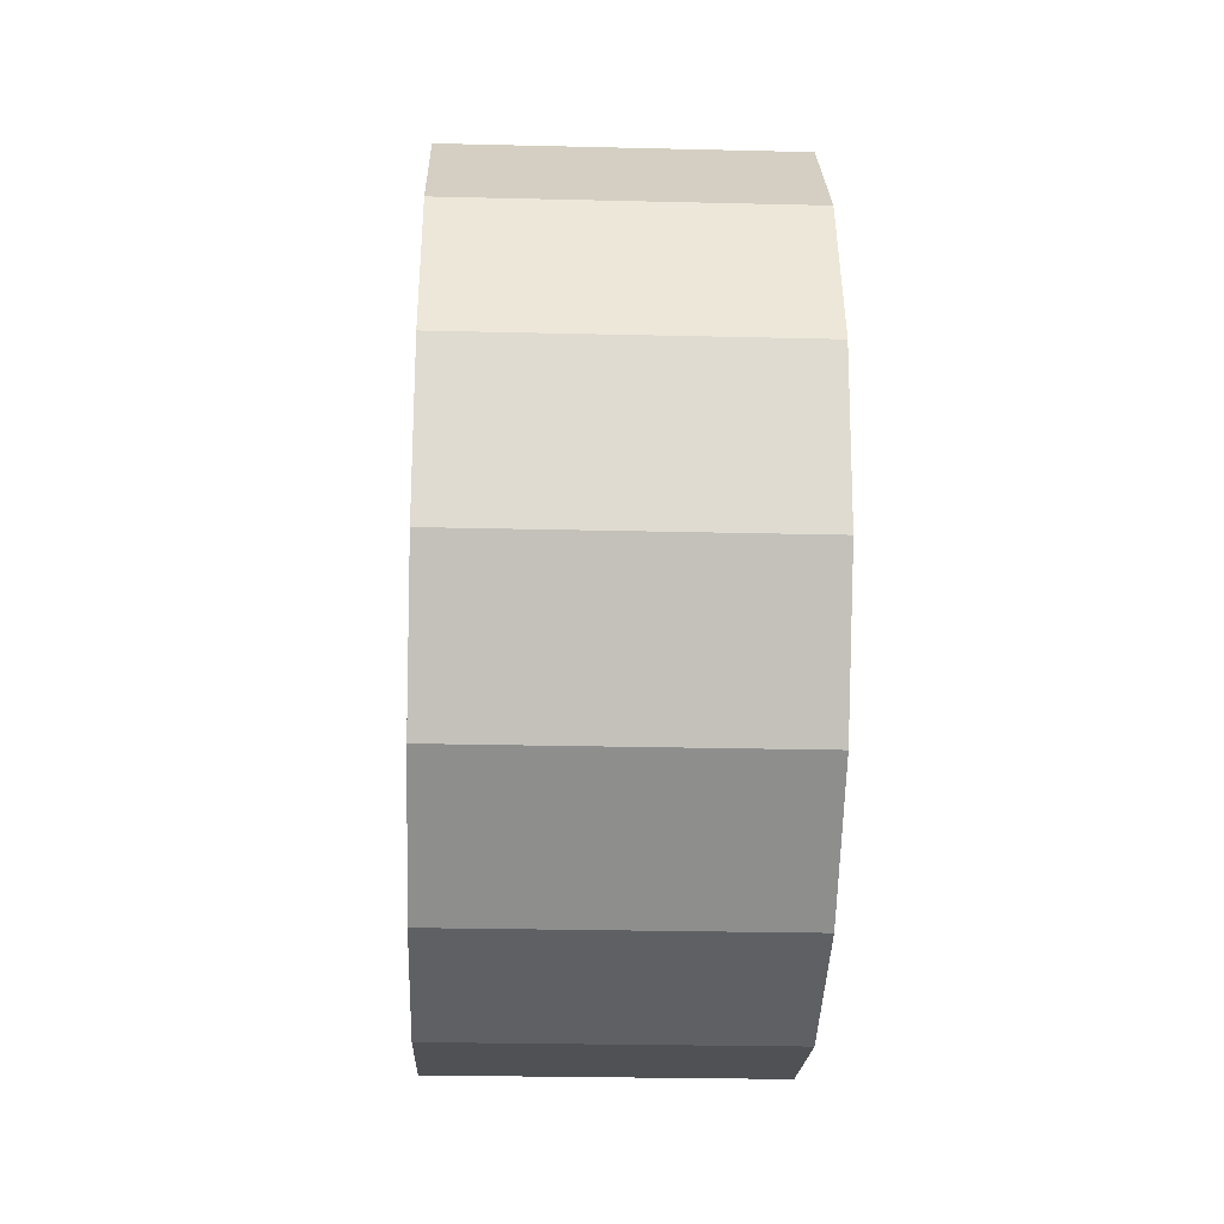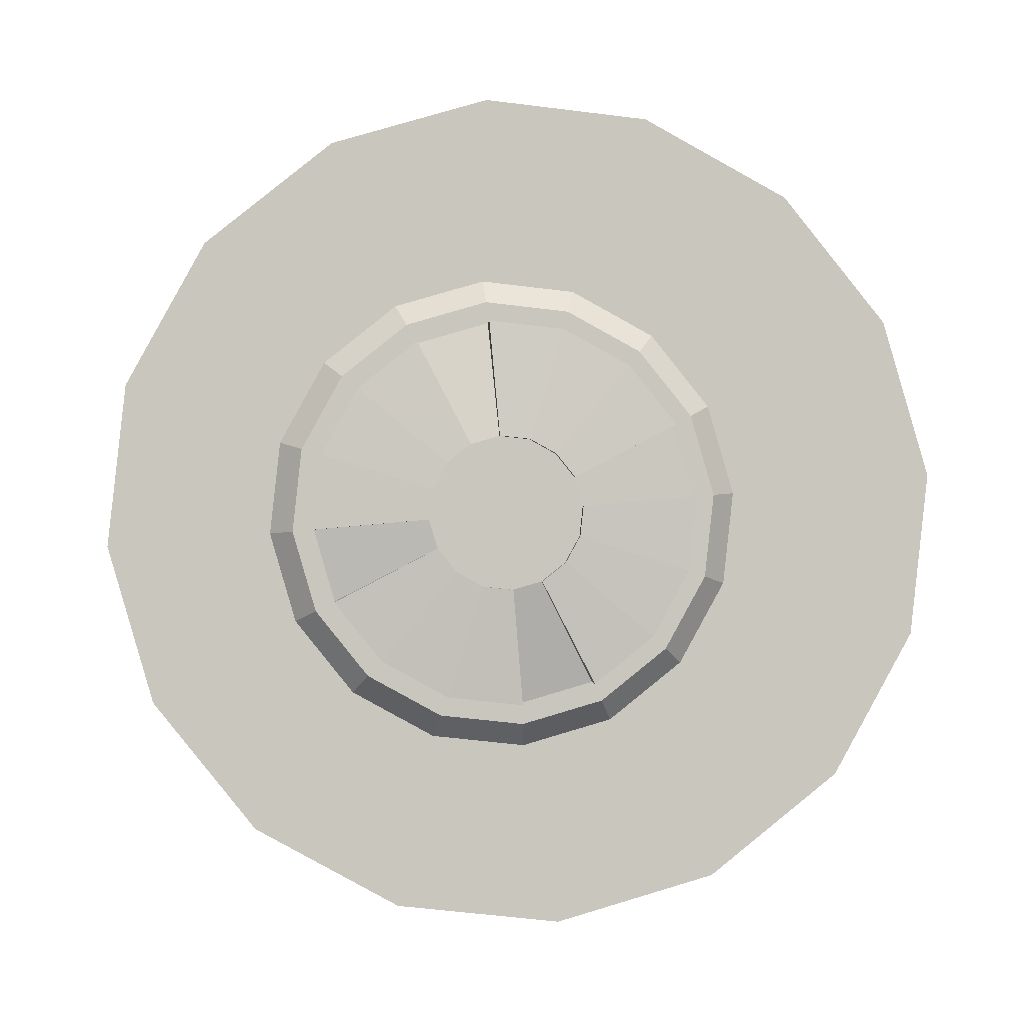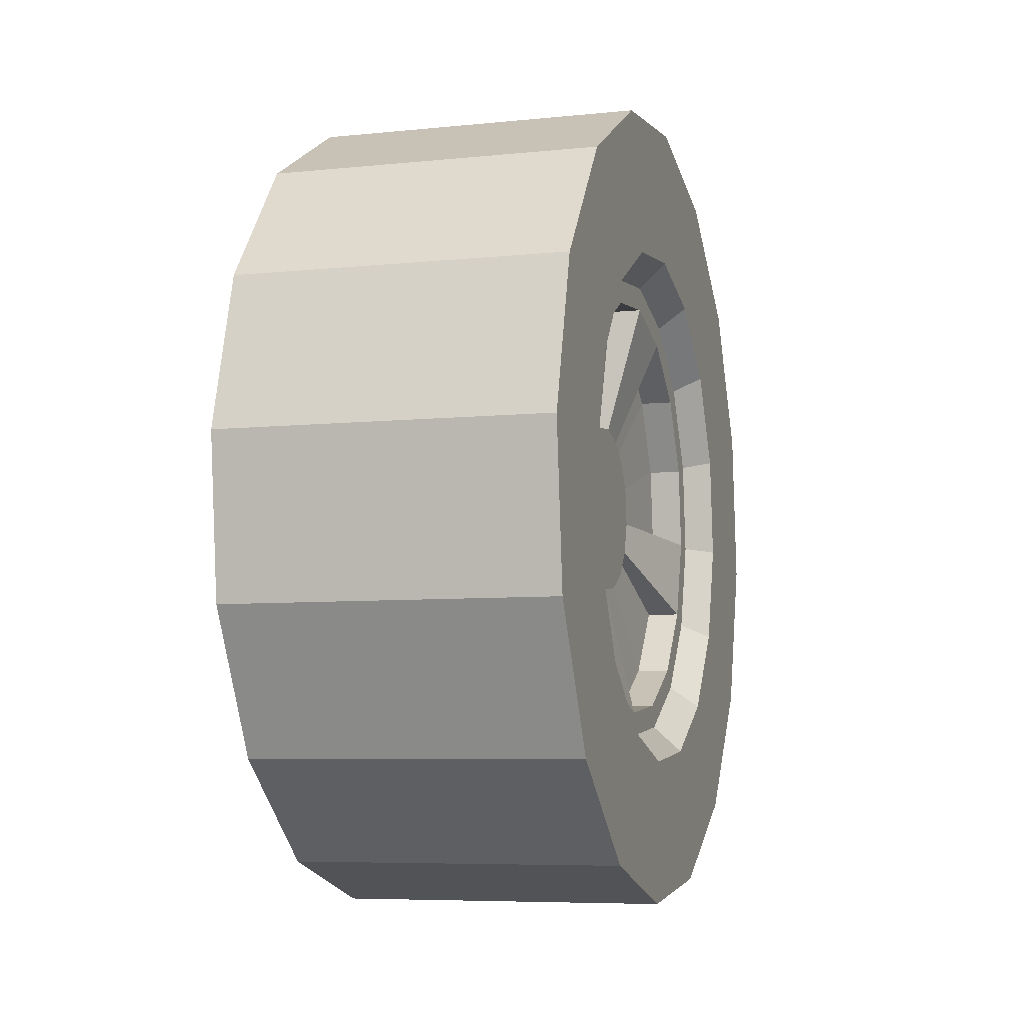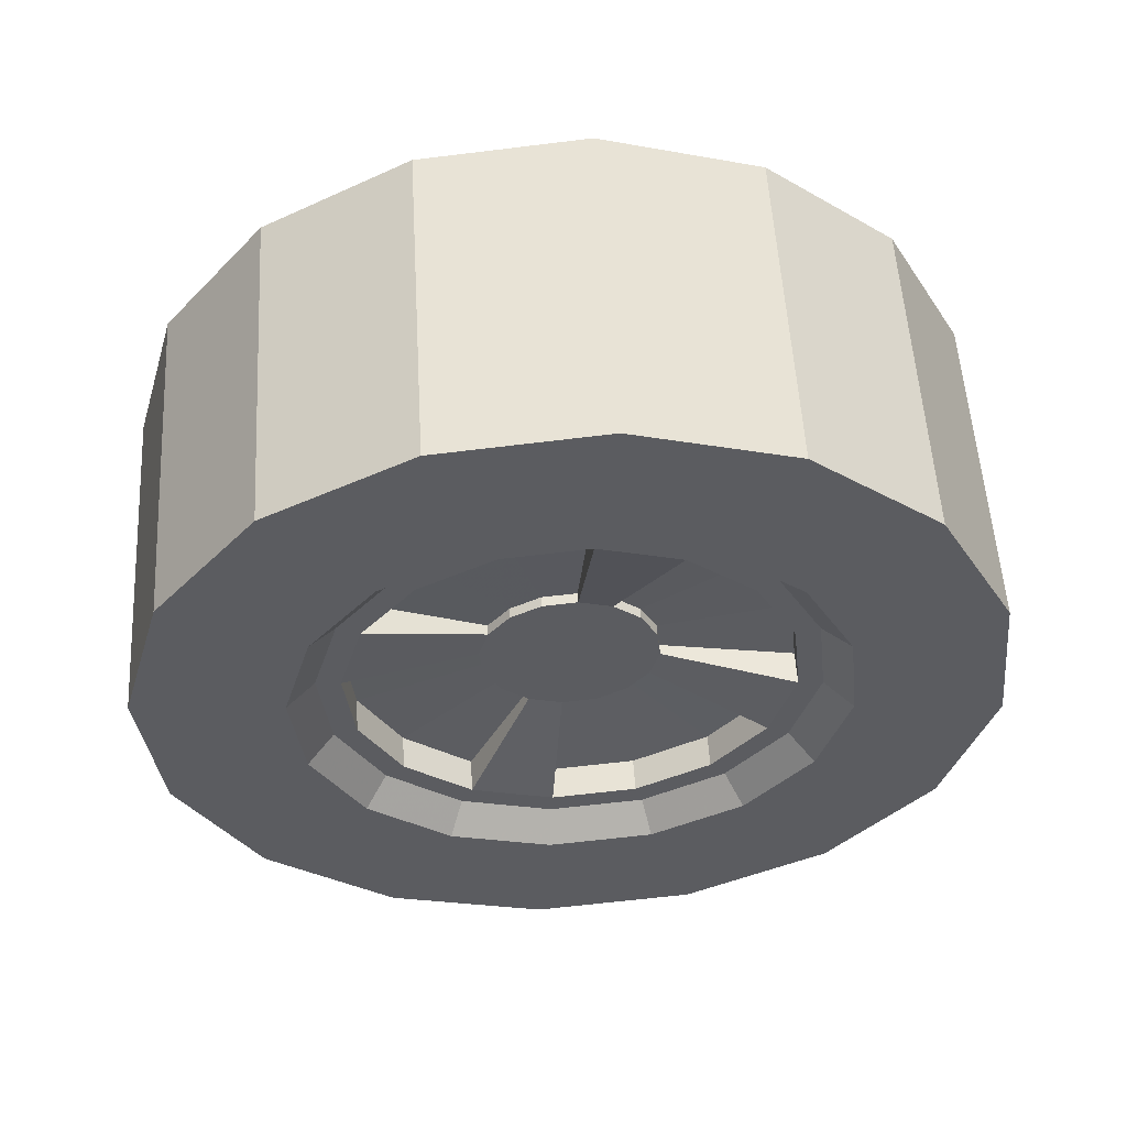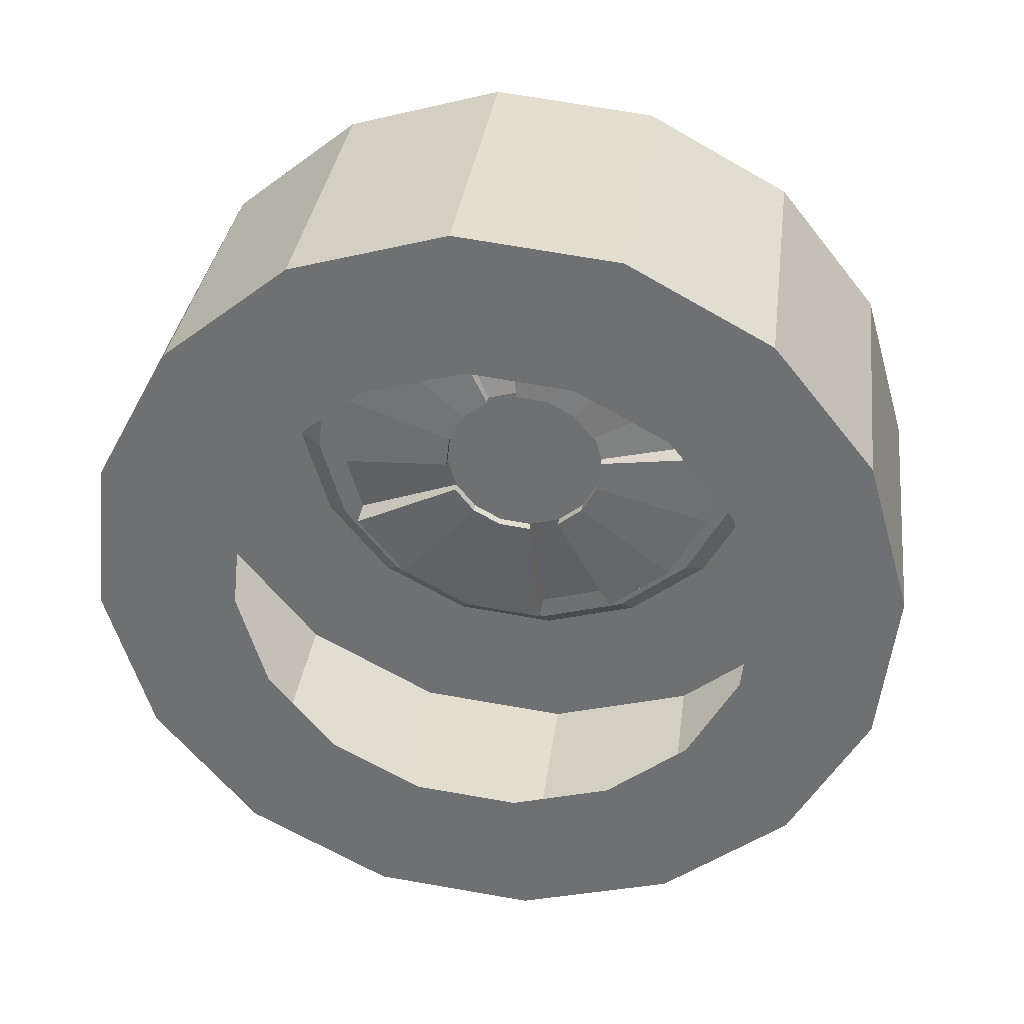
<metadata>
{"format":"obj","ext":"obj","renderer":"f3d","projection":"perspective","resolution":1024,"background":"white","views":[{"elev":-25.9,"azim":-2.2,"up":"+Z"},{"elev":-0.5,"azim":-93.6,"up":"+Z"},{"elev":-6.7,"azim":16.8,"up":"+Z"},{"elev":54.8,"azim":86.7,"up":"+Z"},{"elev":34.1,"azim":-82.6,"up":"+Z"}]}
</metadata>
<code>
o car-normal-red.006_Cube.016
v 0.08174 -0.07521 0.08963
v 0.08174 0.05413 -0.1717
v 0.08174 -0.01569 -0.1793
v 0.08174 -0.08311 -0.1597
v 0.08174 -0.1379 -0.1157
v 0.08174 -0.1717 -0.05413
v 0.08174 -0.1793 0.01569
v 0.08174 -0.1597 0.08311
v 0.08174 -0.1157 0.1379
v 0.08174 -0.05413 0.1717
v 0.08174 0.01569 0.1793
v 0.08174 0.08311 0.1597
v 0.08174 0.1379 0.1157
v 0.08174 0.1717 0.05413
v 0.08174 0.1793 -0.01569
v 0.08174 0.1597 -0.08312
v 0.08174 0.1157 -0.1379
v 0.08174 -0.03518 0.1116
v 0.08174 0.0102 0.1166
v 0.08174 0.05402 0.1038
v 0.08174 0.08963 0.0752
v 0.08174 0.1116 0.03518
v 0.08174 0.1166 -0.0102
v 0.08174 0.1038 -0.05403
v 0.08174 0.07521 -0.08963
v -0.06226 -0.01569 -0.1793
v 0.08174 0.03518 -0.1116
v 0.08174 -0.0102 -0.1166
v 0.08174 -0.05402 -0.1038
v 0.08174 -0.08963 -0.07521
v 0.08174 -0.1116 -0.03518
v 0.08174 -0.1166 0.0102
v 0.08174 -0.1038 0.05402
v -0.06226 -0.08311 -0.1597
v -0.06226 -0.1379 -0.1157
v -0.06226 -0.1717 -0.05413
v -0.06226 -0.1793 0.01569
v -0.06226 -0.1597 0.08311
v -0.06226 -0.1157 0.1379
v -0.06226 -0.05413 0.1717
v -0.06226 0.01569 0.1793
v -0.06226 0.08311 0.1597
v -0.06226 0.1379 0.1157
v -0.06226 0.1717 0.05413
v -0.06226 0.1793 -0.01569
v -0.06226 0.1597 -0.08312
v -0.06226 0.1157 -0.1379
v -0.06226 0.05413 -0.1717
v -0.06226 -0.07521 0.08963
v -0.06226 -0.03518 0.1116
v -0.06226 0.0102 0.1166
v -0.06226 0.05402 0.1038
v -0.06226 0.08963 0.0752
v -0.06226 0.1116 0.03518
v -0.06226 0.1166 -0.0102
v -0.06226 0.1038 -0.05403
v -0.06226 0.07521 -0.08963
v -0.06226 0.03518 -0.1116
v -0.06226 -0.0102 -0.1166
v -0.06226 -0.05402 -0.1038
v -0.06226 -0.08963 -0.07521
v -0.06226 -0.1116 -0.03518
v -0.06226 -0.1166 0.0102
v -0.06226 -0.1038 0.05402
v 0.07 -0.06768 0.08066
v 0.07 -0.03166 0.1004
v 0.07 0.009178 0.1049
v 0.07 0.04862 0.0934
v 0.07 0.08067 0.06768
v 0.07 0.1004 0.03166
v 0.07 0.1049 -0.009179
v 0.07 0.0934 -0.04862
v 0.07 0.06769 -0.08067
v 0.05578 -0.03363 0.0175
v 0.07 0.03166 -0.1004
v 0.07 -0.009177 -0.1049
v 0.07 -0.04862 -0.0934
v 0.07 -0.08066 -0.06769
v 0.07 -0.1004 -0.03167
v 0.07 -0.1049 0.009176
v 0.07 -0.0934 0.04862
v 0.07 -0.06092 0.0726
v 0.07 -0.0285 0.09038
v 0.07 0.00826 0.09441
v 0.07 0.04376 0.08406
v 0.07 0.0726 0.06092
v 0.07 0.09038 0.0285
v 0.07 0.09441 -0.008261
v 0.07 0.08406 -0.04376
v 0.07 0.06092 -0.0726
v 0.05578 0 -1e-06
v 0.07 0.0285 -0.09038
v 0.07 -0.00826 -0.09441
v 0.07 -0.04376 -0.08406
v 0.07 -0.0726 -0.06092
v 0.07 -0.09038 -0.0285
v 0.07 -0.09441 0.008259
v 0.07 -0.08406 0.04376
v 0.05578 -0.03776 0.003303
v 0.05578 -0.03615 -0.0114
v 0.05578 -0.02904 -0.02437
v 0.05578 -0.0175 -0.03363
v 0.05578 -0.003304 -0.03776
v 0.05578 0.0114 -0.03615
v 0.05578 0.02437 -0.02904
v 0.05578 0.03363 -0.0175
v 0.05135 -0.03363 0.0175
v 0.05578 0.03776 -0.003305
v 0.05578 0.03615 0.0114
v 0.05578 0.02904 0.02437
v 0.05578 0.0175 0.03362
v 0.05578 0.003304 0.03776
v 0.05578 -0.0114 0.03615
v 0.05578 -0.02437 0.02904
v 0.05557 -0.06092 0.0726
v 0.05557 -0.0285 0.09038
v 0.05557 0.00826 0.09441
v 0.05557 0.04376 0.08406
v 0.05557 0.0726 0.06092
v 0.05557 0.09038 0.0285
v 0.05557 0.09441 -0.008261
v 0.05557 0.08406 -0.04376
v 0.05557 0.06092 -0.0726
v 0.05557 0.0285 -0.09038
v 0.05557 -0.00826 -0.09441
v 0.05557 -0.04376 -0.08406
v 0.05557 -0.0726 -0.06092
v 0.05557 -0.09038 -0.0285
v 0.05557 -0.09441 0.008259
v 0.05557 -0.08406 0.04376
v 0.05135 -0.03776 0.003303
v 0.05135 -0.03615 -0.0114
v 0.05135 -0.02904 -0.02437
v 0.05135 -0.0175 -0.03363
v 0.05135 -0.003304 -0.03776
v 0.05135 0.0114 -0.03615
v 0.05135 0.02437 -0.02904
v 0.05135 0.03363 -0.0175
v 0.05135 0.03776 -0.003305
v 0.05135 0.03615 0.0114
v 0.05135 0.02904 0.02437
v 0.05135 0.0175 0.03362
v 0.05135 0.003304 0.03776
v 0.05135 -0.0114 0.03615
v 0.05135 -0.02437 0.02904
v 0.08174 0.1166 -0.0102
v 0.08174 0.1038 -0.05403
v 0.08174 0.08963 0.0752
v 0.08174 0.1116 0.03518
v 0.08174 0.05402 0.1038
v 0.08174 0.0102 0.1166
v 0.08174 -0.03518 0.1116
v 0.08174 -0.07521 0.08963
v 0.08174 -0.1038 0.05402
v 0.08174 -0.1166 0.0102
v 0.08174 -0.1116 -0.03518
v 0.08174 -0.08963 -0.07521
v 0.08174 0.1157 -0.1379
v 0.08174 0.05413 -0.1717
v 0.08174 -0.01569 -0.1793
v 0.08174 -0.08311 -0.1597
v 0.08174 -0.1379 -0.1157
v 0.08174 -0.1717 -0.05413
v 0.08174 -0.1793 0.01569
v 0.08174 -0.1597 0.08311
v 0.08174 -0.1157 0.1379
v 0.08174 -0.05413 0.1717
v 0.08174 0.01569 0.1793
v 0.08174 0.08311 0.1597
v 0.08174 0.1379 0.1157
v 0.08174 0.1717 0.05413
v 0.08174 0.1793 -0.01569
v 0.08174 0.1597 -0.08312
v 0.08174 -0.05402 -0.1038
v 0.08174 -0.0102 -0.1166
v 0.08174 0.03518 -0.1116
v 0.08174 0.07521 -0.08963
v -0.06226 0.1157 -0.1379
v -0.06226 0.05413 -0.1717
v -0.06226 -0.01569 -0.1793
v -0.06226 -0.08311 -0.1597
v -0.06226 -0.1379 -0.1157
v -0.06226 -0.1717 -0.05413
v -0.06226 -0.1793 0.01569
v -0.06226 -0.1597 0.08311
v -0.06226 -0.1157 0.1379
v -0.06226 -0.05413 0.1717
v -0.06226 0.01569 0.1793
v -0.06226 0.08311 0.1597
v -0.06226 0.1379 0.1157
v -0.06226 0.1717 0.05413
v -0.06226 0.1793 -0.01569
v -0.06226 0.1597 -0.08312
v 0.07 0.1049 -0.009179
v 0.07 0.0934 -0.04862
v 0.07 0.08067 0.06768
v 0.07 0.1004 0.03166
v 0.07 0.04862 0.0934
v 0.07 0.009178 0.1049
v 0.07 -0.03166 0.1004
v 0.07 -0.06768 0.08066
v 0.07 -0.0934 0.04862
v 0.07 -0.1049 0.009176
v 0.07 -0.1004 -0.03167
v 0.07 -0.08066 -0.06769
v 0.07 -0.04862 -0.0934
v 0.07 -0.009177 -0.1049
v 0.07 0.03166 -0.1004
v 0.07 0.06769 -0.08067
v 0.07 0.0726 0.06092
v 0.07 0.09038 0.0285
v 0.07 0.04376 0.08406
v 0.07 0.04376 0.08406
v 0.07 -0.0285 0.09038
v 0.07 0.00826 0.09441
v 0.07 0.00826 0.09441
v 0.07 -0.06092 0.0726
v 0.07 -0.08406 0.04376
v 0.07 -0.08406 0.04376
v 0.07 -0.09038 -0.0285
v 0.07 -0.09441 0.008259
v 0.07 -0.09441 0.008259
v 0.07 -0.0726 -0.06092
v 0.07 0.09441 -0.008261
v 0.07 0.09441 -0.008261
v 0.07 -0.04376 -0.08406
v 0.07 -0.04376 -0.08406
v 0.07 0.0285 -0.09038
v 0.07 -0.00826 -0.09441
v 0.07 -0.00826 -0.09441
v 0.07 0.06092 -0.0726
v 0.07 0.08406 -0.04376
v 0.07 0.08406 -0.04376
v 0.05135 -0.0175 -0.03363
v 0.05135 -0.0175 -0.03363
v 0.05135 -0.02904 -0.02437
v 0.05135 0.0114 -0.03615
v 0.05135 -0.003304 -0.03776
v 0.05135 -0.003304 -0.03776
v 0.05135 0.02437 -0.02904
v 0.05135 0.03363 -0.0175
v 0.05135 0.03363 -0.0175
v 0.05557 0.08406 -0.04376
v 0.05557 0.08406 -0.04376
v 0.05557 0.06092 -0.0726
v 0.05557 0.0285 -0.09038
v 0.05557 -0.00826 -0.09441
v 0.05557 -0.00826 -0.09441
v 0.05557 -0.04376 -0.08406
v 0.05557 -0.04376 -0.08406
v 0.05557 -0.0726 -0.06092
v 0.05557 0.09038 0.0285
v 0.05557 0.09441 -0.008261
v 0.05557 0.09441 -0.008261
v 0.05557 -0.09038 -0.0285
v 0.05557 -0.09441 0.008259
v 0.05557 -0.09441 0.008259
v 0.05557 -0.08406 0.04376
v 0.05557 -0.08406 0.04376
v 0.05557 -0.06092 0.0726
v 0.05557 -0.0285 0.09038
v 0.05557 0.00826 0.09441
v 0.05557 0.00826 0.09441
v 0.05557 0.04376 0.08406
v 0.05557 0.04376 0.08406
v 0.05557 0.0726 0.06092
v 0.05578 0.03363 -0.0175
v 0.05578 0.03363 -0.0175
v 0.05578 0.02437 -0.02904
v 0.05578 0.0114 -0.03615
v 0.05578 -0.003304 -0.03776
v 0.05578 -0.003304 -0.03776
v 0.05578 -0.0175 -0.03363
v 0.05578 -0.0175 -0.03363
v 0.05578 -0.02904 -0.02437
v 0.05578 0.03615 0.0114
v 0.05578 0.03776 -0.003305
v 0.05578 0.03776 -0.003305
v 0.05578 -0.03615 -0.0114
v 0.05578 -0.03776 0.003303
v 0.05578 -0.03776 0.003303
v 0.05578 -0.03363 0.0175
v 0.05578 -0.03363 0.0175
v 0.05578 -0.02437 0.02904
v 0.05578 -0.0114 0.03615
v 0.05578 0.003304 0.03776
v 0.05578 0.003304 0.03776
v 0.05578 0.0175 0.03362
v 0.05578 0.0175 0.03362
v 0.05578 0.02904 0.02437
v 0.05135 0.003304 0.03776
v 0.05135 0.003304 0.03776
v 0.05135 0.03615 0.0114
v 0.05135 0.03776 -0.003305
v 0.05135 0.03776 -0.003305
v 0.05135 -0.03615 -0.0114
v 0.05135 -0.03776 0.003303
v 0.05135 -0.03776 0.003303
v 0.05135 -0.03363 0.0175
v 0.05135 -0.03363 0.0175
v 0.05135 -0.02437 0.02904
v 0.05135 -0.0114 0.03615
v 0.05135 0.0175 0.03362
v 0.05135 0.0175 0.03362
v 0.05135 0.02904 0.02437
f 205 206 94 95
f 195 194 88 89
f 207 208 92 93
f 196 198 85 86
f 209 195 89 90
f 199 200 83 84
f 201 202 98 82
f 203 204 96 97
f 194 197 87 88
f 206 207 93 94
f 197 196 86 87
f 208 209 90 92
f 198 199 84 85
f 200 201 82 83
f 202 203 97 98
f 204 205 95 96
f 290 276 140 141
f 220 223 127 128
f 112 113 91
f 108 109 91
f 110 111 91
f 103 104 91
f 102 103 91
f 100 101 91
f 109 110 91
f 74 99 91
f 113 114 91
f 105 106 91
f 111 112 91
f 104 105 91
f 101 102 91
f 106 108 91
f 99 100 91
f 114 74 91
f 276 277 139 140
f 223 226 126 127
f 279 280 131 132
f 229 228 124 125
f 210 212 118 119
f 282 284 145 107
f 267 269 137 138
f 231 232 122 123
f 215 214 116 117
f 285 286 143 144
f 214 217 115 116
f 269 270 136 137
f 284 285 144 145
f 228 231 123 124
f 211 210 119 120
f 275 279 132 133
f 224 211 120 121
f 221 220 128 129
f 273 275 133 134
f 288 290 141 142
f 217 218 130 115
f 270 271 135 136
f 94 93 103 102
f 85 84 112 111
f 98 97 99 74
f 89 88 108 106
f 227 274 235 250
f 219 283 300 259
f 233 268 242 244
f 213 289 304 265
f 278 225 254 295
f 272 230 248 239
f 281 222 257 298
f 287 216 263 292
f 28 27 75 76
f 22 21 69 70
f 150 19 67 68
f 152 1 65 66
f 154 32 80 81
f 25 147 72 73
f 156 30 78 79
f 2 17 177 176
f 13 12 20 148
f 11 10 18 151
f 9 8 33 153
f 7 6 31 155
f 5 4 29 157
f 16 15 23 24
f 3 2 176 175
f 15 14 149 23
f 4 3 175 29
f 17 16 24 177
f 6 5 157 31
f 8 7 155 33
f 10 9 153 18
f 12 11 151 20
f 14 13 148 149
f 48 58 57 47
f 43 53 52 42
f 41 51 50 40
f 39 49 64 38
f 37 63 62 36
f 35 61 60 34
f 46 56 55 45
f 26 59 58 48
f 45 55 54 44
f 34 60 59 26
f 47 57 56 46
f 36 62 61 35
f 38 64 63 37
f 40 50 49 39
f 42 52 51 41
f 44 54 53 43
f 174 28 76 77
f 147 146 71 72
f 27 25 73 75
f 21 150 68 69
f 146 22 70 71
f 19 152 66 67
f 1 154 81 65
f 32 156 79 80
f 30 174 77 78
f 172 192 191 171
f 161 181 180 160
f 158 178 193 173
f 163 183 182 162
f 165 185 184 164
f 167 187 186 166
f 169 189 188 168
f 171 191 190 170
f 160 180 179 159
f 173 193 192 172
f 162 182 181 161
f 164 184 183 163
f 166 186 185 165
f 168 188 187 167
f 170 190 189 169
f 159 179 178 158
f 262 261 302 291
f 245 243 241 240
f 266 264 303 305
f 247 246 237 238
f 251 249 234 236
f 255 251 236 296
f 261 260 301 302
f 246 245 240 237
f 252 266 305 293
f 253 252 293 294
f 256 255 296 297
f 260 258 299 301

</code>
